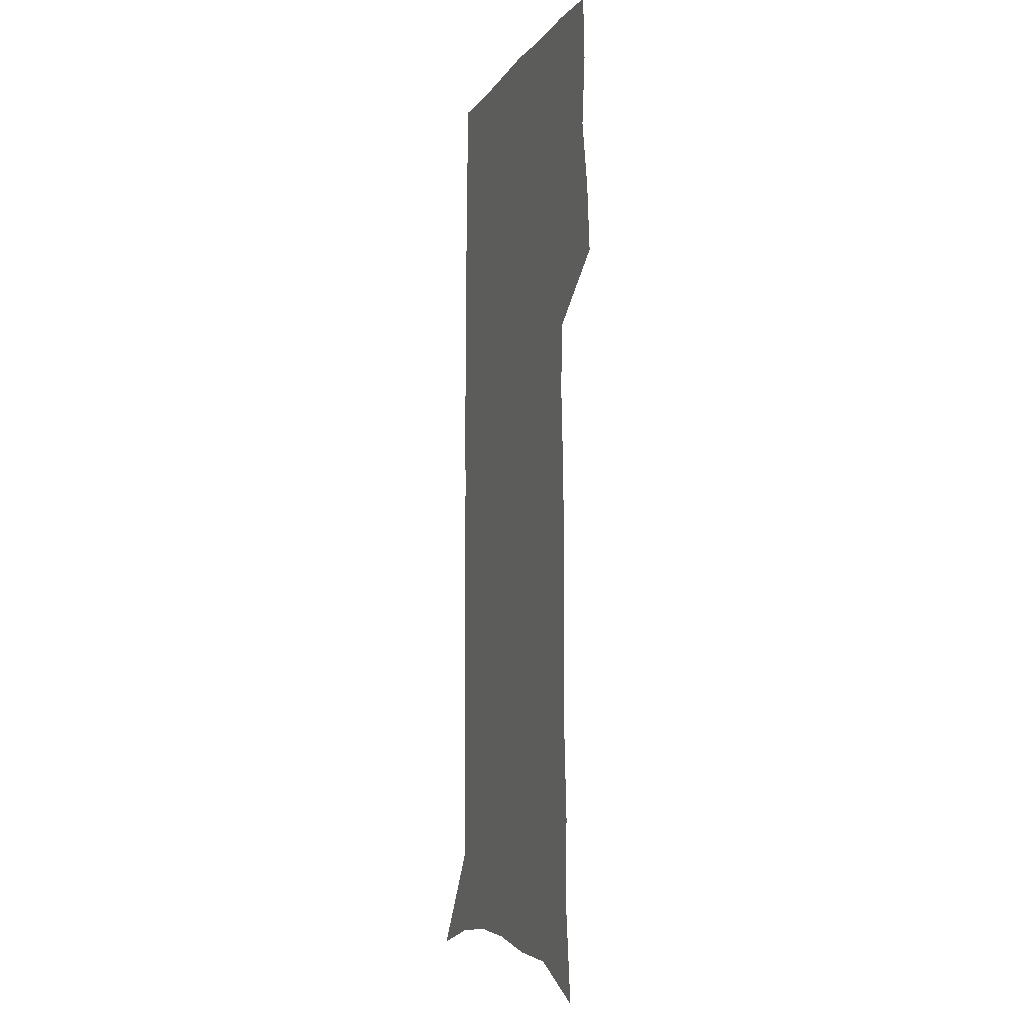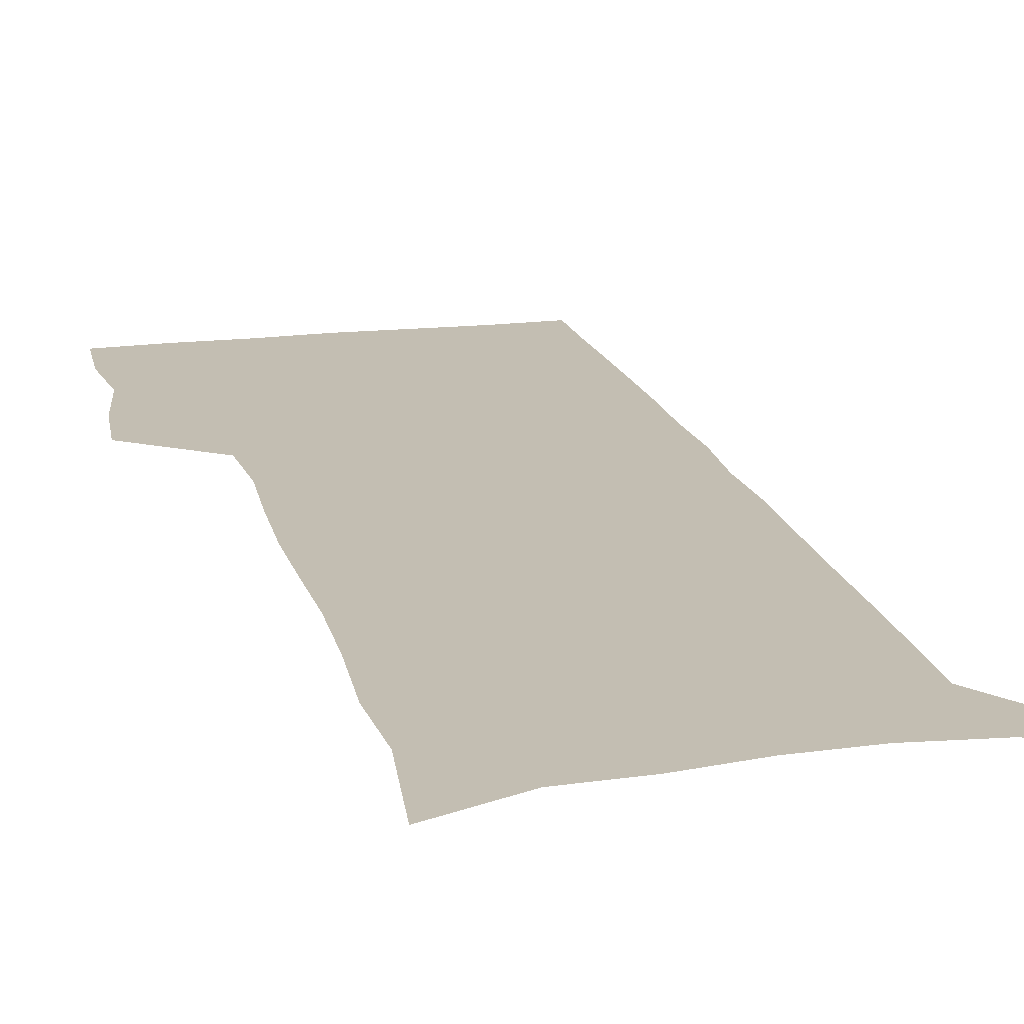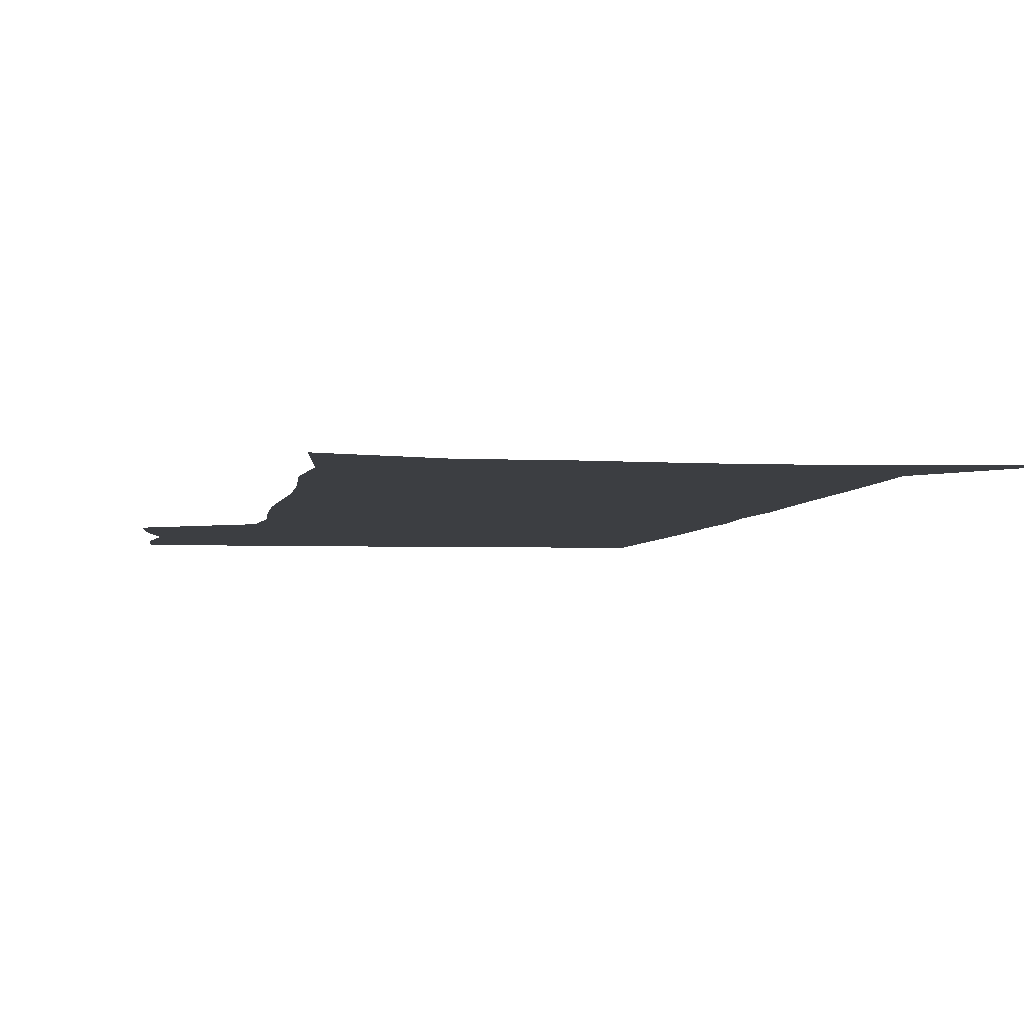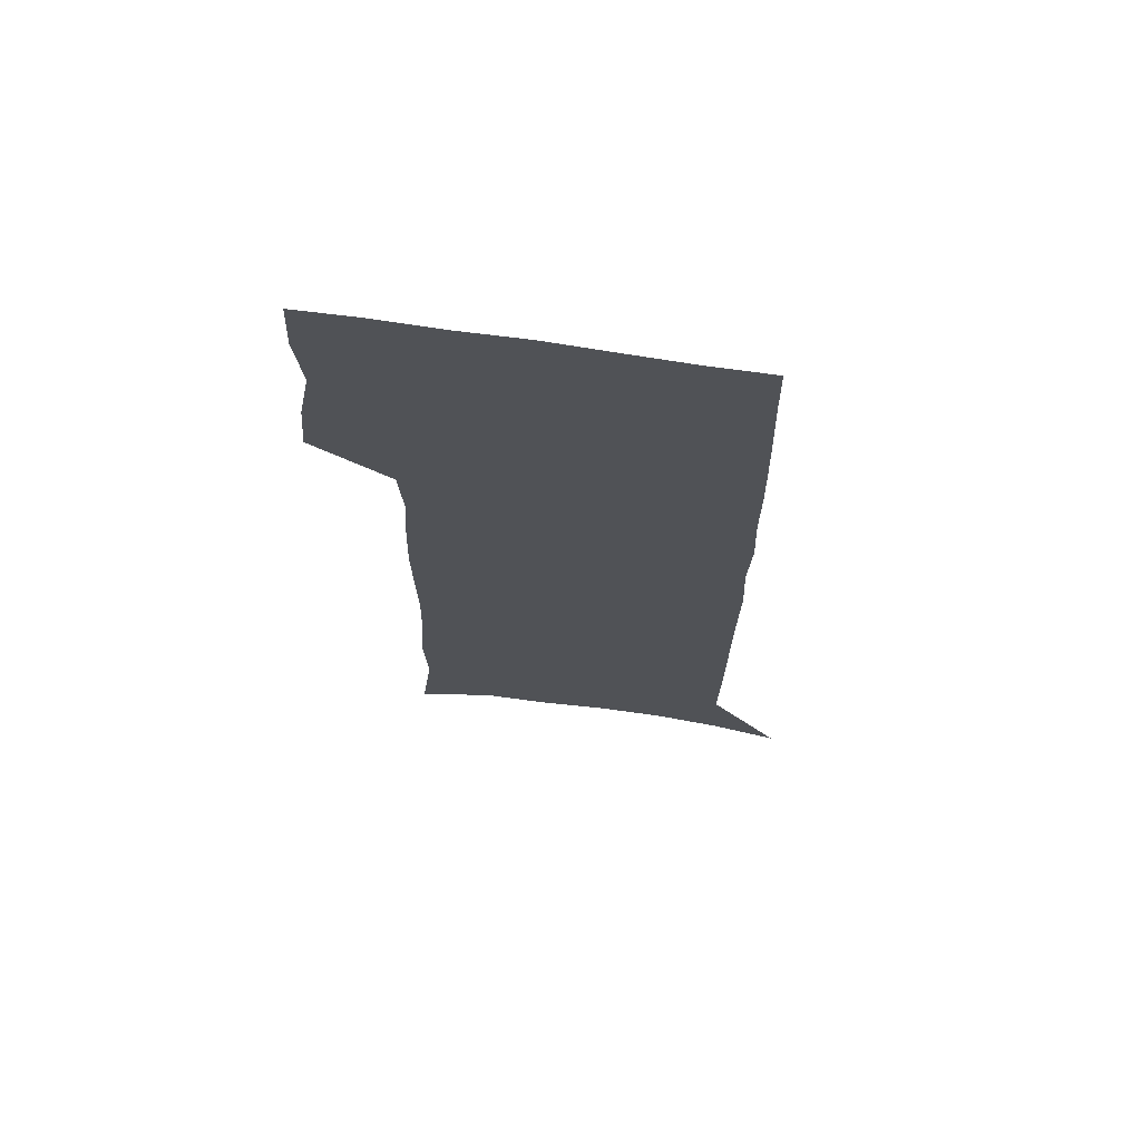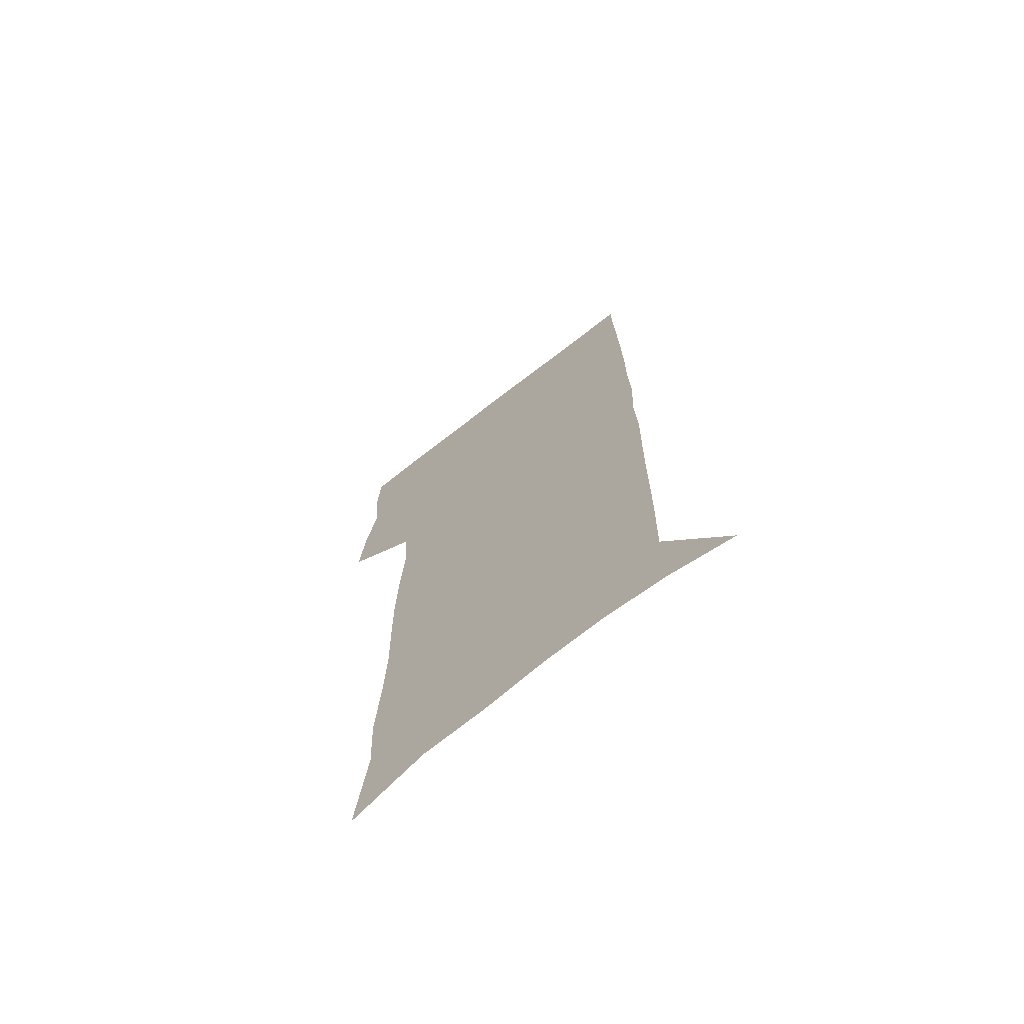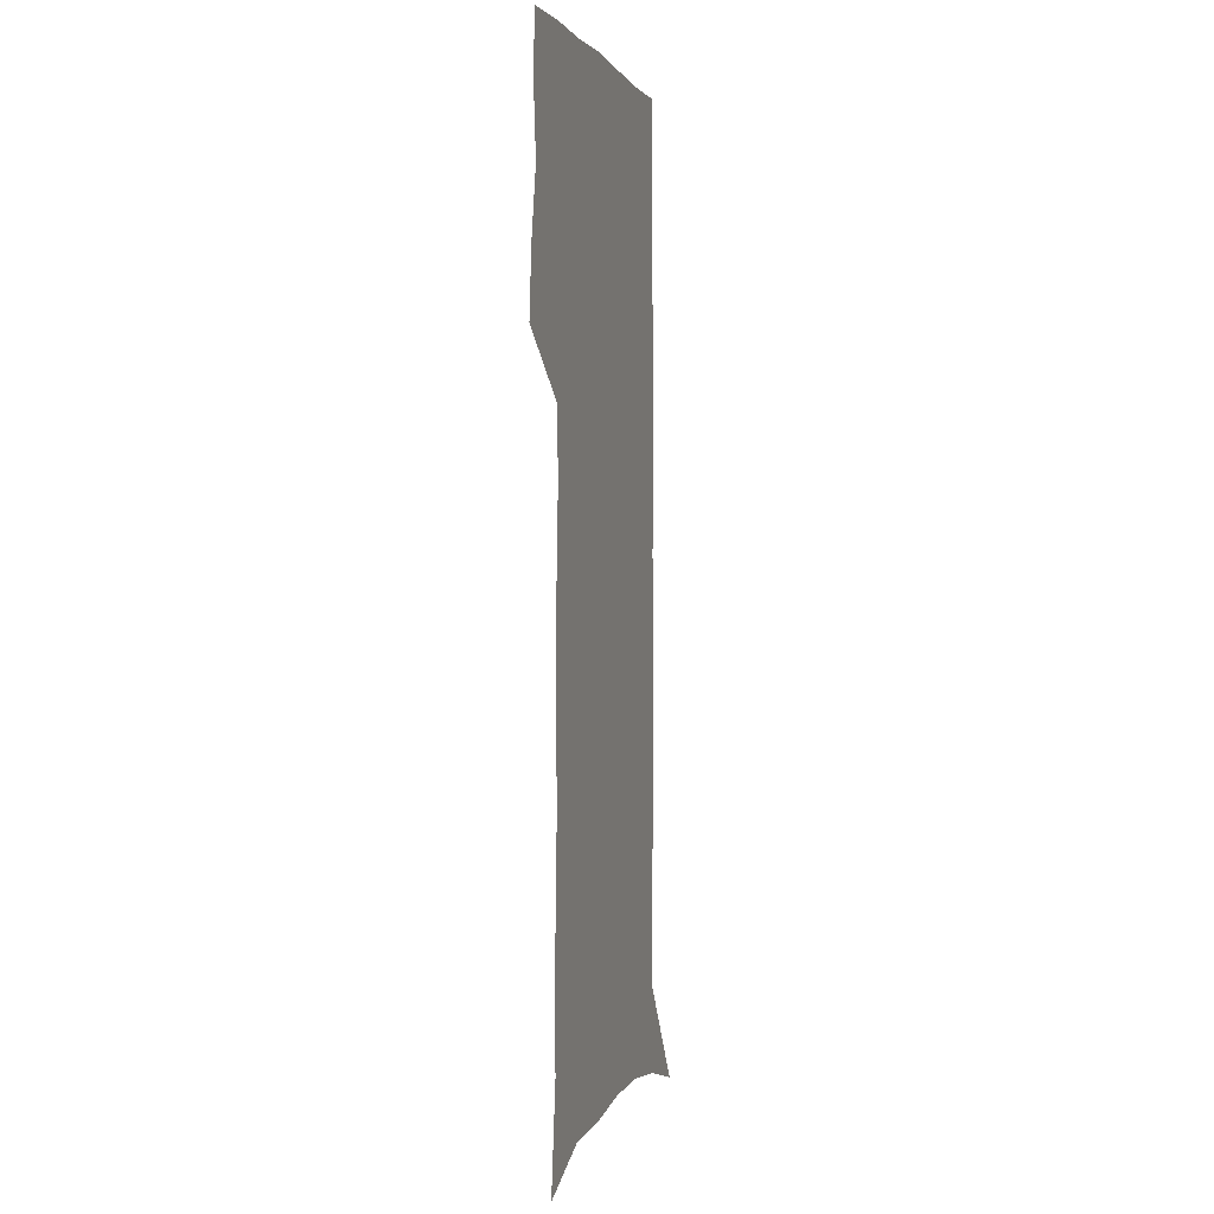
<metadata>
{"format":"obj","ext":"obj","renderer":"f3d","projection":"perspective","resolution":1024,"background":"white","views":[{"elev":-6.8,"azim":-108.8,"up":"+Y"},{"elev":17.5,"azim":-13.7,"up":"+Z"},{"elev":-3.3,"azim":-8.2,"up":"+Z"},{"elev":70.0,"azim":8.5,"up":"+Y"},{"elev":-70.8,"azim":38.0,"up":"+Y"},{"elev":0.4,"azim":-74.5,"up":"+Y"}]}
</metadata>
<code>
v 477.7 447.2 0
v 480.2 476.6 0
v 485.8 506.7 0
v 482.8 535.9 0
v 484.2 563.8 0
v 505 120.9 0
v 510.4 166.7 0
v 509 199.3 0
v 511.3 235 0
v 512.2 268 0
v 511.6 298.9 0
v 511.2 329.6 0
v 512.2 360.9 0
v 514.1 392.3 0
v 512.4 421 0
v 515.9 450.9 0
v 514 478.6 0
v 516.6 506.9 0
v 516.5 534.6 0
v 513 565.2 0
v 539.6 135.4 0
v 542.3 176.4 0
v 544.5 213.3 0
v 544.8 245.3 0
v 544.2 275.8 0
v 544.3 306.5 0
v 544.2 336.6 0
v 544.1 366.2 0
v 544.3 395.6 0
v 545.6 424.8 0
v 546.5 452.7 0
v 546.1 479.9 0
v 546.1 506.9 0
v 546.5 533.2 0
v 542.6 564.6 0
v 569 136.7 0
v 571.4 181.3 0
v 573.8 220.7 0
v 573.3 249.6 0
v 573.3 280.2 0
v 573.2 310.3 0
v 573.2 340.1 0
v 573.4 369.5 0
v 573.8 398.3 0
v 573.9 426.2 0
v 574.4 453.9 0
v 573.8 480.5 0
v 573.8 507.3 0
v 573.3 534.1 0
v 570.8 565.9 0
v 598.8 141.3 0
v 599.9 186.4 0
v 600.5 218.9 0
v 600.6 249.2 0
v 600.7 281.7 0
v 600.7 310.9 0
v 600.8 342.6 0
v 600.9 370.8 0
v 601 398.5 0
v 601.1 426.3 0
v 601 454.2 0
v 600.9 480.9 0
v 600.7 507.7 0
v 600.3 533.9 0
v 599.3 564.7 0
v 628 142.4 0
v 628 181.8 0
v 627.8 217.3 0
v 628.1 248.8 0
v 628.1 280 0
v 628.5 309.8 0
v 628.1 340.8 0
v 628 370 0
v 628.5 397.8 0
v 628.7 425.9 0
v 628.2 454 0
v 628 481.2 0
v 627.9 508.3 0
v 627.4 535.4 0
v 627.5 563.7 0
v 657.4 139.1 0
v 656.9 177.3 0
v 657.5 210.5 0
v 657.8 242.6 0
v 657.9 274.4 0
v 658.2 304.9 0
v 658.8 335.2 0
v 657.6 366.3 0
v 659 394.8 0
v 657.9 424.4 0
v 658 452.8 0
v 657.5 481 0
v 656.8 509 0
v 656 536.7 0
v 655.5 564.3 0
v 688.5 130.9 0
v 691 571 0
v 691 601 0
f 15 16 1
f 1 16 2
f 16 17 2
f 2 17 3
f 17 18 3
f 3 18 4
f 18 19 4
f 4 19 5
f 19 20 5
f 6 21 7
f 21 22 7
f 7 22 8
f 22 23 8
f 8 23 9
f 23 24 9
f 9 24 10
f 24 25 10
f 10 25 11
f 25 26 11
f 11 26 12
f 26 27 12
f 12 27 13
f 27 28 13
f 13 28 14
f 28 29 14
f 14 29 15
f 29 30 15
f 15 30 16
f 30 31 16
f 16 31 17
f 31 32 17
f 17 32 18
f 32 33 18
f 18 33 19
f 33 34 19
f 19 34 20
f 34 35 20
f 21 36 22
f 36 37 22
f 22 37 23
f 37 38 23
f 23 38 24
f 38 39 24
f 24 39 25
f 39 40 25
f 25 40 26
f 40 41 26
f 26 41 27
f 41 42 27
f 27 42 28
f 42 43 28
f 28 43 29
f 43 44 29
f 29 44 30
f 44 45 30
f 30 45 31
f 45 46 31
f 31 46 32
f 46 47 32
f 32 47 33
f 47 48 33
f 33 48 34
f 48 49 34
f 34 49 35
f 49 50 35
f 36 51 37
f 51 52 37
f 37 52 38
f 52 53 38
f 38 53 39
f 53 54 39
f 39 54 40
f 54 55 40
f 40 55 41
f 55 56 41
f 41 56 42
f 56 57 42
f 42 57 43
f 57 58 43
f 43 58 44
f 58 59 44
f 44 59 45
f 59 60 45
f 45 60 46
f 60 61 46
f 46 61 47
f 61 62 47
f 47 62 48
f 62 63 48
f 48 63 49
f 63 64 49
f 49 64 50
f 64 65 50
f 51 66 52
f 66 67 52
f 52 67 53
f 67 68 53
f 53 68 54
f 68 69 54
f 54 69 55
f 69 70 55
f 55 70 56
f 70 71 56
f 56 71 57
f 71 72 57
f 57 72 58
f 72 73 58
f 58 73 59
f 73 74 59
f 59 74 60
f 74 75 60
f 60 75 61
f 75 76 61
f 61 76 62
f 76 77 62
f 62 77 63
f 77 78 63
f 63 78 64
f 78 79 64
f 64 79 65
f 79 80 65
f 66 81 67
f 81 82 67
f 67 82 68
f 82 83 68
f 68 83 69
f 83 84 69
f 69 84 70
f 84 85 70
f 70 85 71
f 85 86 71
f 71 86 72
f 86 87 72
f 72 87 73
f 87 88 73
f 73 88 74
f 88 89 74
f 74 89 75
f 89 90 75
f 75 90 76
f 90 91 76
f 76 91 77
f 91 92 77
f 77 92 78
f 92 93 78
f 78 93 79
f 93 94 79
f 79 94 80
f 94 95 80
f 81 96 82

</code>
